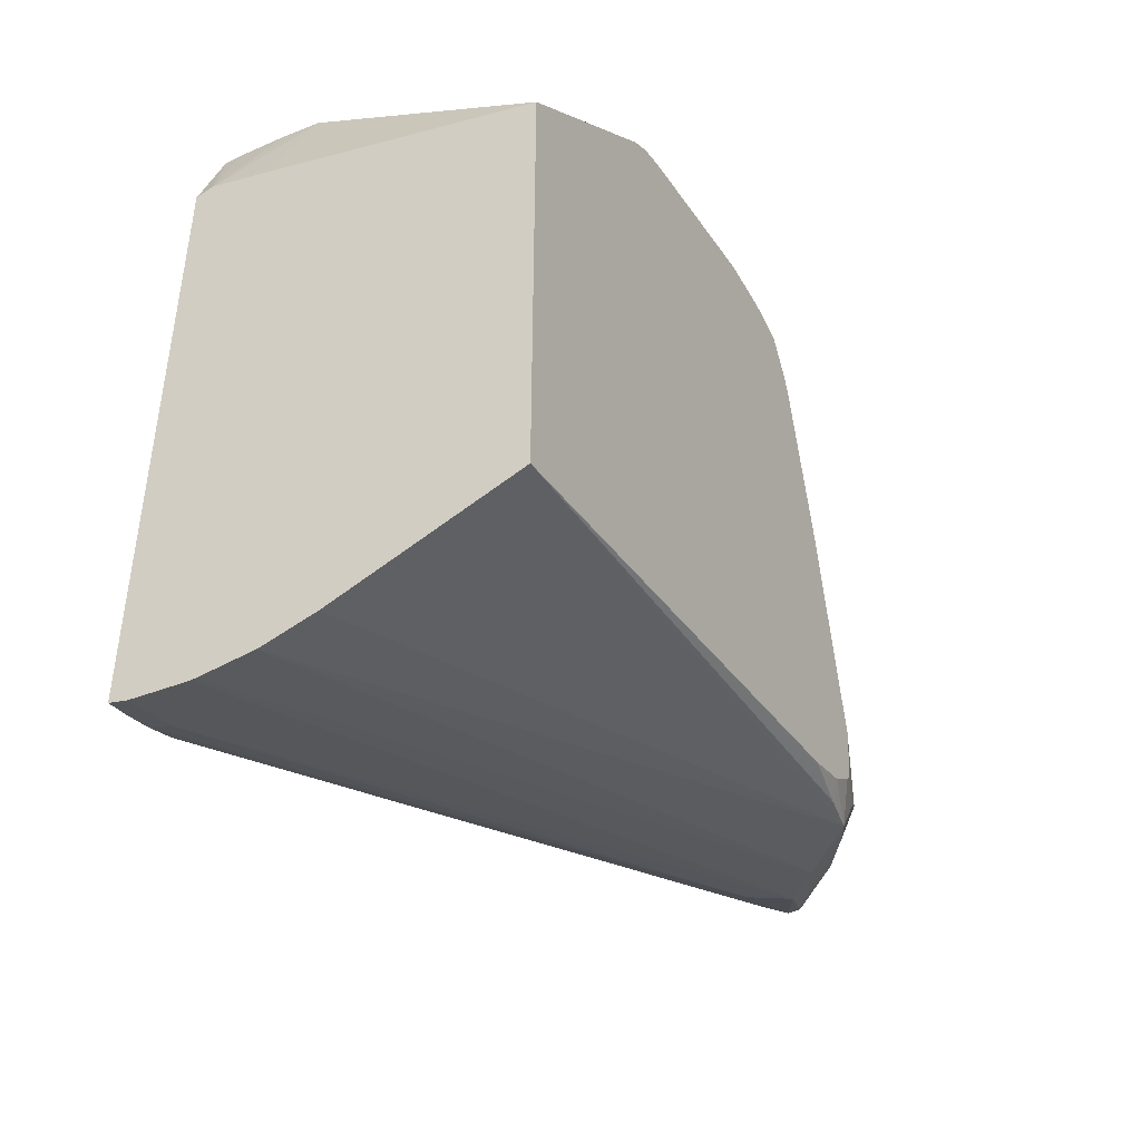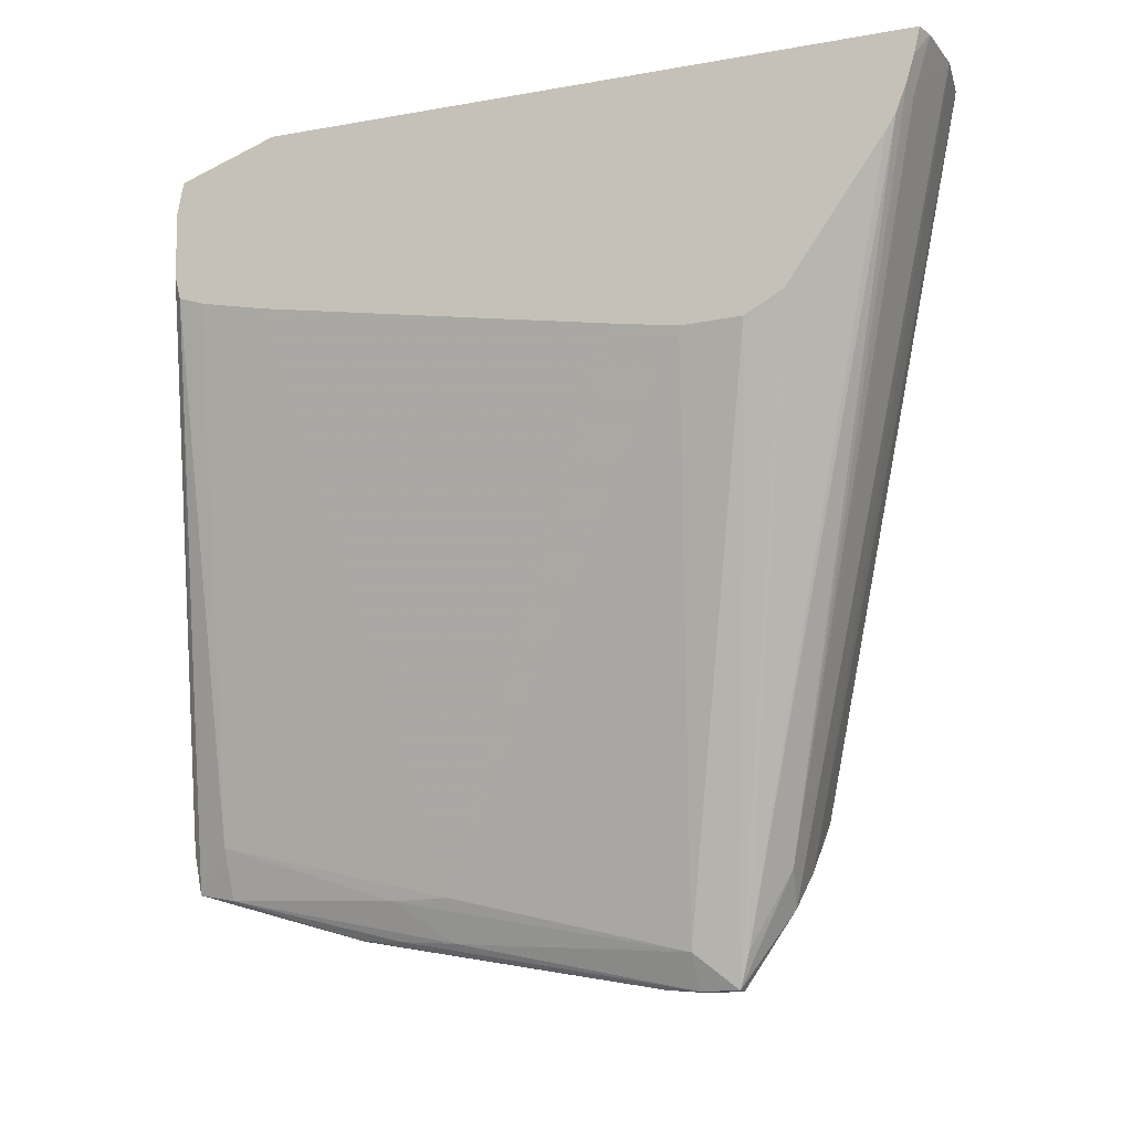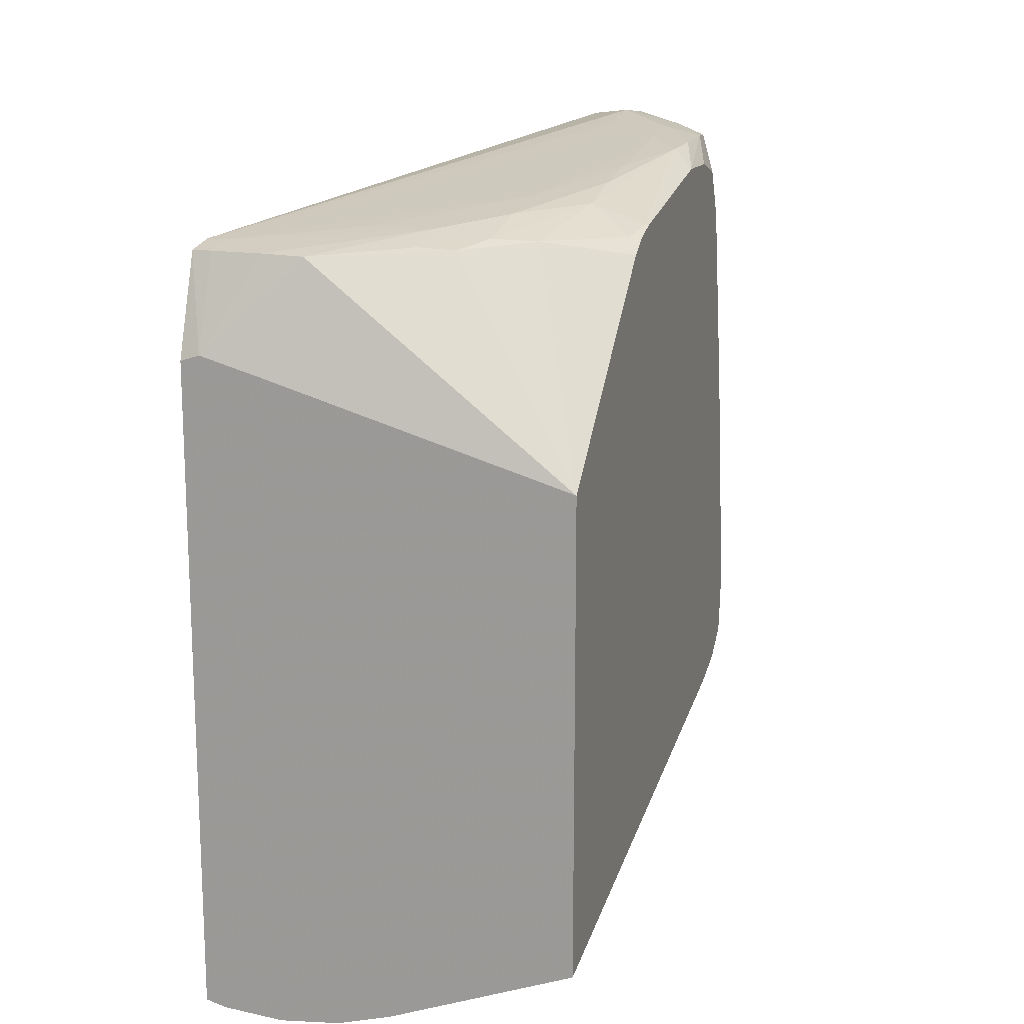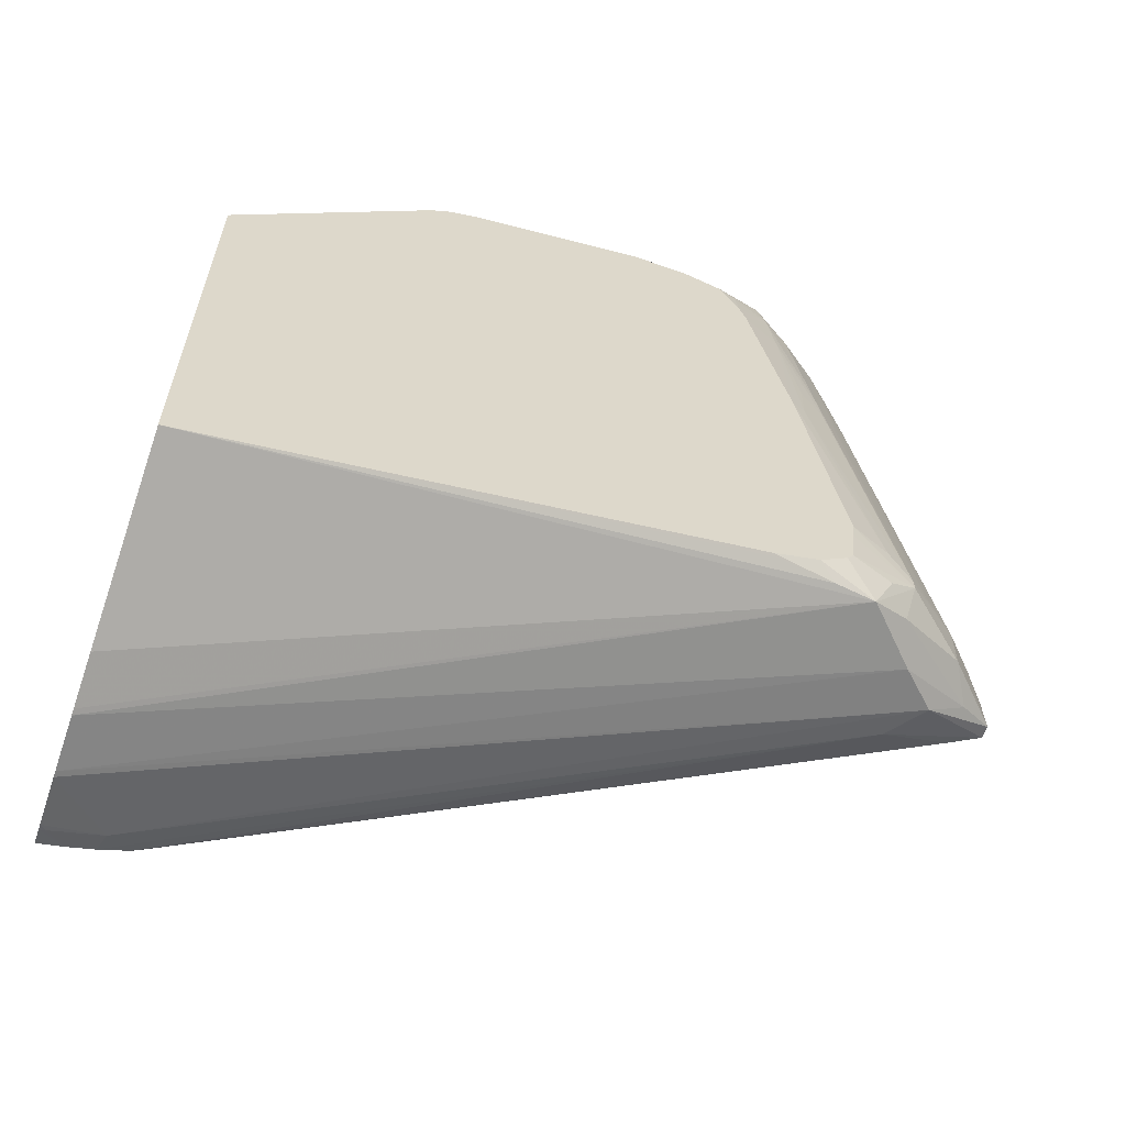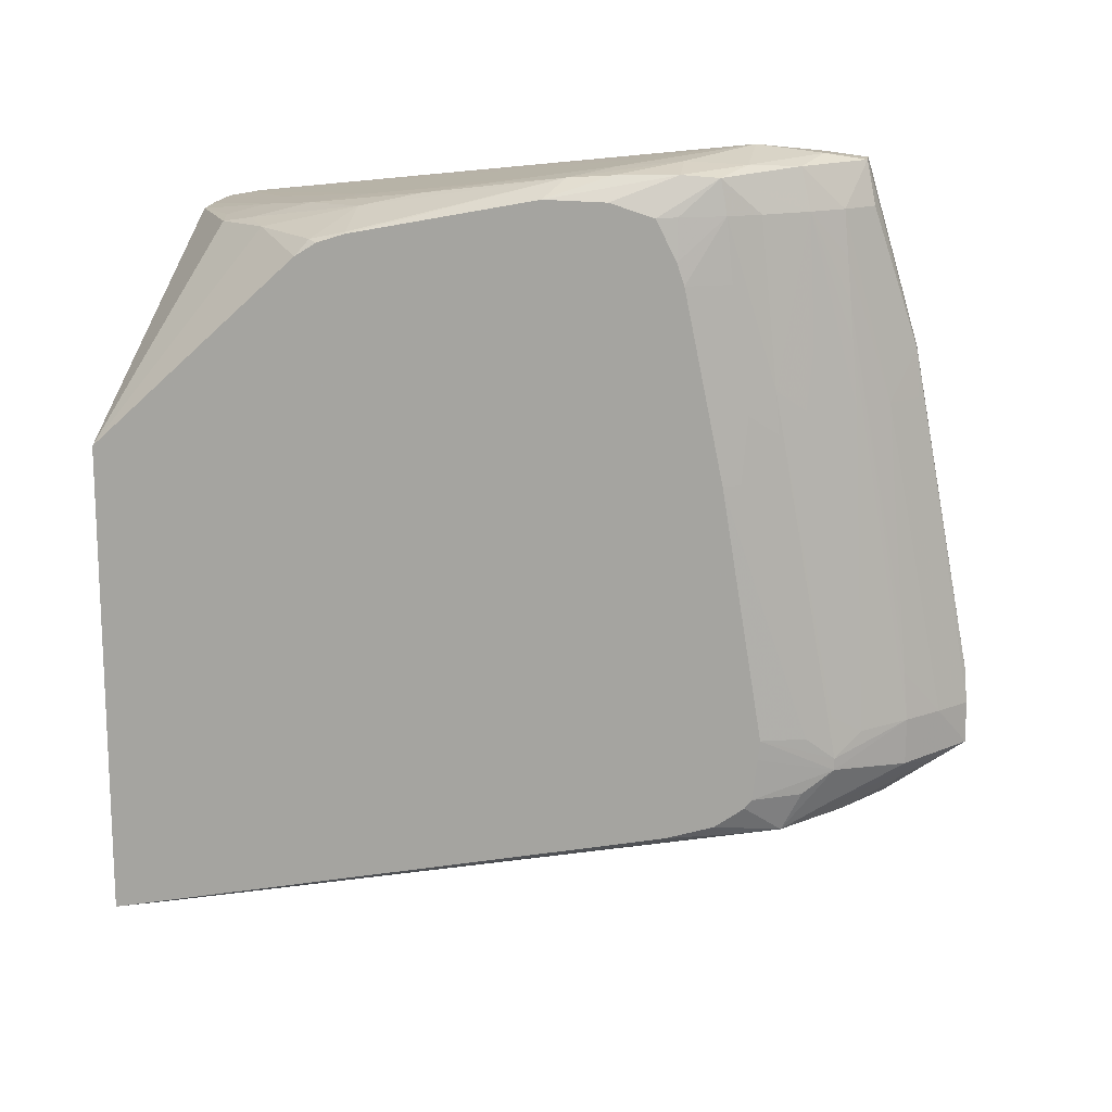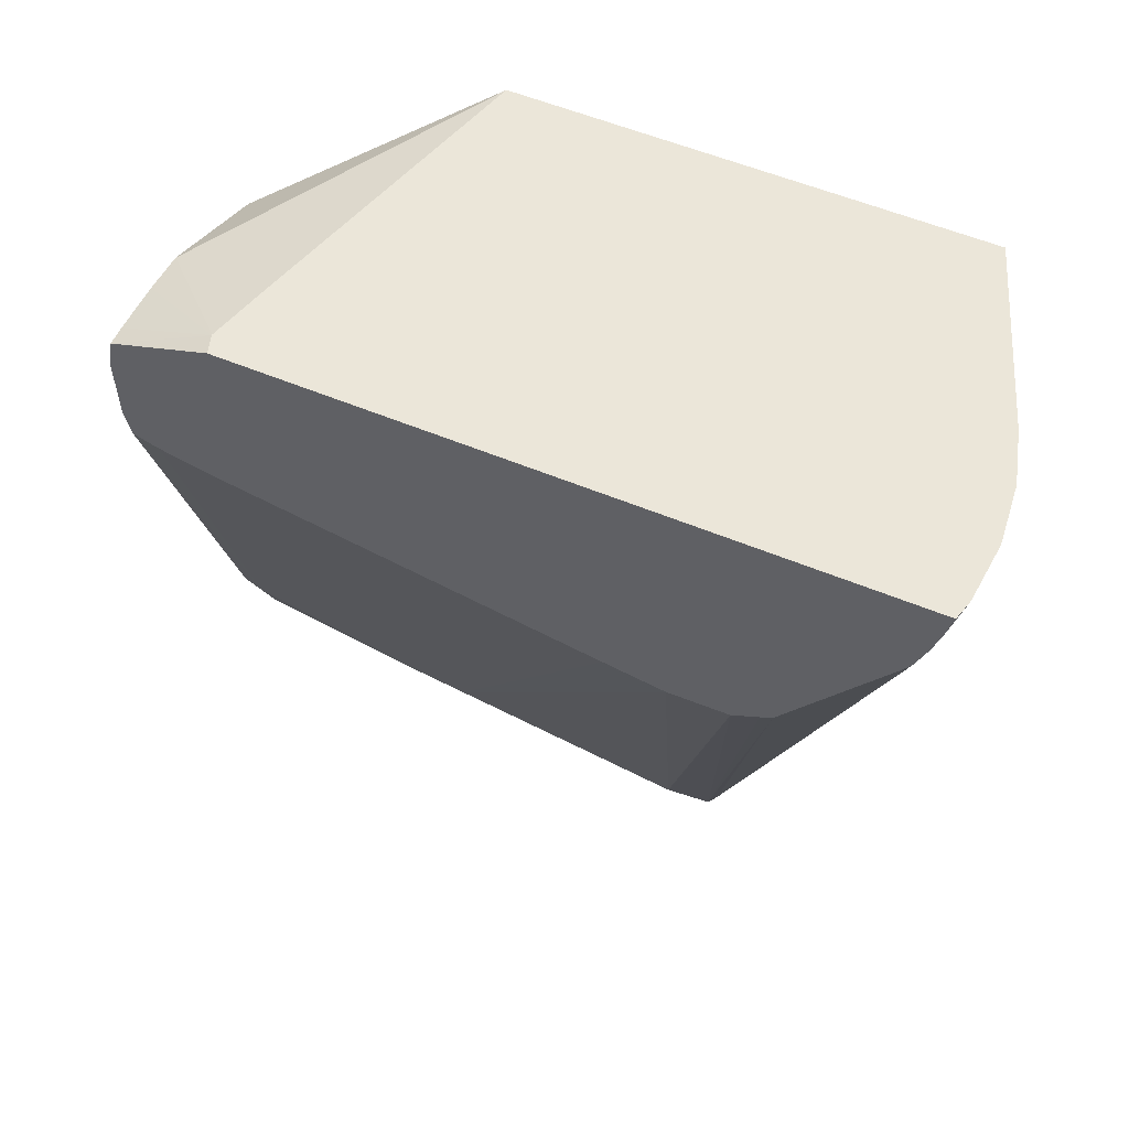
<metadata>
{"format":"obj","ext":"obj","renderer":"f3d","projection":"perspective","resolution":1024,"background":"white","views":[{"elev":-44.1,"azim":-151.6,"up":"+Z"},{"elev":-15.3,"azim":110.7,"up":"+Y"},{"elev":15.6,"azim":-162.6,"up":"+Z"},{"elev":-60.6,"azim":-109.0,"up":"+Z"},{"elev":14.9,"azim":-81.5,"up":"+Z"},{"elev":55.1,"azim":113.9,"up":"+Y"}]}
</metadata>
<code>
v 0.02625 -0.0252 0.002311
v 0.02499 -0.02399 0.002222
v 0.0258 -0.02444 0.001978
v 0.02574 -0.02358 0.001369
v 0.02652 -0.0252 0.002311
v 0.02626 -0.02519 0.00314
v 0.02564 -0.02463 0.00314
v 0.02411 -0.02245 0.001584
v 0.02498 -0.024 0.00314
v 0.02384 -0.02262 0.00242
v 0.02495 -0.02278 0.001226
v 0.02938 -0.008039 -0.003084
v 0.02951 -0.008039 -0.003093
v 0.03076 -0.009218 -0.002646
v 0.02646 -0.0229 0.001217
v 0.02698 -0.02448 0.00314
v 0.02651 -0.02519 0.00314
v 0.02672 -0.02448 0.002062
v 0.03115 -0.01286 -0.0001581
v 0.03115 -0.013 8.587e-05
v 0.03115 -0.0133 0.0006284
v 0.02635 -0.02513 0.003848
v 0.02629 -0.02391 0.01038
v 0.02618 -0.02399 0.009416
v 0.02556 -0.02344 0.009416
v 0.02513 -0.02384 0.004928
v 0.02506 -0.02391 0.004092
v 0.02543 -0.02355 0.008161
v 0.02373 -0.02162 0.001169
v 0.02427 -0.02312 0.003101
v 0.02384 -0.02262 0.002655
v 0.02503 -0.0227 0.01067
v 0.02493 -0.02281 0.009416
v 0.02484 -0.02292 0.008161
v 0.0233 -0.0212 0.003126
v 0.0233 -0.02116 0.002734
v 0.0233 -0.02106 0.001903
v 0.02365 -0.02201 0.001956
v 0.02825 -0.008039 -0.002956
v 0.03064 -0.008039 -0.003006
v 0.03076 -0.008163 -0.002958
v 0.03115 -0.009107 -0.002608
v 0.03076 -0.009846 -0.002431
v 0.03115 -0.009708 -0.002381
v 0.03115 -0.01333 0.001884
v 0.0272 -0.02323 0.008161
v 0.02709 -0.02323 0.009416
v 0.02671 -0.02409 0.008161
v 0.0264 -0.02513 0.003848
v 0.02661 -0.02399 0.009416
v 0.02648 -0.02391 0.01038
v 0.03115 -0.01001 -0.00219
v 0.02608 -0.02284 0.01404
v 0.02588 -0.02301 0.01318
v 0.02525 -0.02246 0.01318
v 0.02516 -0.02255 0.01228
v 0.02509 -0.02263 0.01145
v 0.0233 -0.02092 0.001722
v 0.0233 -0.02034 0.001302
v 0.02357 -0.02072 0.001079
v 0.0233 -0.008039 -0.001158
v 0.02711 -0.008039 -0.002625
v 0.02813 -0.008039 -0.002924
v 0.02389 -0.02254 0.003491
v 0.02446 -0.02197 0.01067
v 0.02363 -0.02206 0.003101
v 0.02387 -0.02131 0.009904
v 0.02383 -0.02139 0.009068
v 0.0236 -0.02082 0.009459
v 0.02345 -0.02072 0.008161
v 0.02471 -0.02184 0.01318
v 0.0233 -0.02038 0.008142
v 0.03076 -0.008039 -0.002992
v 0.03115 -0.008564 -0.002768
v 0.03115 -0.01312 0.00314
v 0.03115 -0.01178 0.01067
v 0.02726 -0.02197 0.01318
v 0.03115 -0.01305 0.003529
v 0.0268 -0.02301 0.01318
v 0.02664 -0.02284 0.01404
v 0.02569 -0.02202 0.01419
v 0.02487 -0.02163 0.01401
v 0.0233 -0.01937 0.001009
v 0.02336 -0.01946 0.0009884
v 0.0233 -0.008039 0.008543
v 0.02422 -0.02188 0.009459
v 0.024 -0.0211 0.01193
v 0.02373 -0.02034 0.01318
v 0.02366 -0.02047 0.01193
v 0.02379 -0.02021 0.01388
v 0.02408 -0.02097 0.01318
v 0.0233 -0.01961 0.01193
v 0.03115 -0.008039 -0.002888
v 0.03115 -0.008049 -0.002886
v 0.03115 -0.01148 0.01204
v 0.03115 -0.0113 0.01256
v 0.02679 -0.02197 0.01413
v 0.02574 -0.02072 0.01434
v 0.02447 -0.02066 0.01406
v 0.0233 -0.0122 0.01234
v 0.02495 -0.01113 0.01268
v 0.02627 -0.009974 0.01262
v 0.02889 -0.008795 0.01255
v 0.02951 -0.008039 0.01034
v 0.02342 -0.01946 0.01318
v 0.0233 -0.01946 0.01236
v 0.02371 -0.01946 0.01393
v 0.0233 -0.01906 0.01317
v 0.03115 -0.008039 0.01057
v 0.03115 -0.01079 0.01268
v 0.03115 -0.009418 0.01271
v 0.02574 -0.01946 0.01417
v 0.02449 -0.01821 0.014
v 0.02449 -0.01946 0.01412
v 0.0233 -0.01264 0.01261
v 0.0235 -0.01245 0.01265
v 0.02449 -0.01319 0.01317
v 0.0258 -0.01069 0.01276
v 0.027 -0.009843 0.01266
v 0.027 -0.01067 0.01289
v 0.02973 -0.008759 0.01258
v 0.03075 -0.008039 0.01069
v 0.02368 -0.01821 0.01391
v 0.0233 -0.01693 0.01348
v 0.0233 -0.01818 0.01345
v 0.03076 -0.008039 0.01069
v 0.03115 -0.008517 0.01193
v 0.03115 -0.009215 0.01267
v 0.03076 -0.009418 0.01271
v 0.02574 -0.01821 0.014
v 0.02449 -0.01722 0.01386
v 0.02377 -0.01733 0.01385
v 0.0233 -0.01319 0.01278
v 0.02337 -0.01319 0.01281
v 0.02574 -0.01193 0.01308
v 0.02449 -0.01444 0.01344
v 0.02825 -0.01067 0.0129
v 0.03076 -0.008746 0.01259
v 0.03115 -0.008749 0.01258
v 0.02574 -0.01319 0.01328
v 0.02449 -0.0157 0.01364
f 12 40 13
f 13 40 14
f 14 40 41
f 14 41 42
f 4 14 15
f 4 15 5
f 1 4 5
f 1 5 17
f 1 17 6
f 1 6 7
f 1 7 2
f 2 8 3
f 12 126 109
f 12 109 93
f 10 31 35
f 10 35 36
f 17 51 49
f 18 44 52
f 27 57 32
f 28 56 57
f 19 45 21
f 19 21 20
f 19 74 94
f 19 94 93
f 6 23 24
f 6 24 25
f 19 111 110
f 17 48 50
f 17 50 51
f 3 11 4
f 19 110 96
f 19 96 95
f 19 95 76
f 19 76 78
f 19 78 75
f 19 75 45
f 11 39 12
f 12 39 63
f 8 10 29
f 8 29 11
f 9 30 31
f 9 31 10
f 9 27 32
f 9 32 33
f 45 75 46
f 46 76 77
f 35 124 133
f 35 133 115
f 35 115 100
f 35 100 85
f 35 85 61
f 35 61 83
f 50 79 51
f 51 79 80
f 35 58 37
f 35 37 36
f 37 58 38
f 19 109 127
f 19 127 139
f 12 122 126
f 9 33 34
f 9 34 30
f 46 77 47
f 46 75 78
f 72 89 92
f 73 93 94
f 73 94 74
f 76 95 77
f 35 83 59
f 35 59 58
f 32 71 33
f 33 71 65
f 35 66 72
f 35 72 92
f 35 92 106
f 35 106 108
f 97 111 98
f 98 112 113
f 85 101 102
f 85 102 103
f 85 103 104
f 87 91 88
f 88 91 90
f 88 90 105
f 101 116 117
f 101 117 118
f 88 92 89
f 90 99 107
f 90 107 108
f 90 108 105
f 96 110 97
f 97 110 111
f 56 71 57
f 59 83 60
f 98 113 114
f 98 114 99
f 98 111 112
f 99 114 107
f 100 115 116
f 100 116 101
f 66 70 72
f 67 86 71
f 53 80 81
f 53 81 82
f 53 82 55
f 53 55 54
f 55 82 71
f 55 71 56
f 116 133 134
f 116 134 117
f 107 123 124
f 107 124 125
f 107 125 108
f 107 114 123
f 102 119 103
f 103 119 120
f 120 135 137
f 120 137 129
f 112 130 113
f 113 131 132
f 113 132 114
f 113 130 131
f 114 132 123
f 115 133 116
f 82 99 90
f 85 100 101
f 117 135 118
f 117 134 132
f 117 132 136
f 117 136 135
f 118 135 120
f 118 120 119
f 88 105 106
f 88 106 92
f 77 80 79
f 80 97 81
f 80 96 97
f 81 97 98
f 81 98 99
f 81 99 82
f 5 20 21
f 5 21 16
f 6 17 49
f 6 49 22
f 2 10 8
f 3 8 11
f 18 52 19
f 19 52 44
f 132 134 133
f 135 136 141
f 135 141 140
f 135 140 137
f 103 120 121
f 103 121 122
f 128 139 138
f 128 138 129
f 109 126 127
f 111 128 129
f 111 129 130
f 111 130 112
f 101 118 102
f 102 118 119
f 129 137 140
f 129 140 131
f 123 132 124
f 124 132 133
f 126 138 139
f 126 139 127
f 129 131 130
f 131 141 132
f 103 122 104
f 105 108 106
f 30 34 33
f 30 33 65
f 25 55 56
f 25 56 28
f 26 28 57
f 26 57 27
f 19 139 128
f 19 128 111
f 31 70 66
f 32 57 71
f 29 59 60
f 29 60 61
f 29 61 62
f 29 62 63
f 29 63 39
f 30 64 31
f 16 47 48
f 16 48 17
f 30 65 64
f 31 66 35
f 15 43 42
f 15 42 44
f 4 11 12
f 7 26 27
f 7 27 9
f 7 25 28
f 5 19 20
f 6 22 23
f 16 45 46
f 16 46 47
f 31 64 67
f 31 67 68
f 31 68 69
f 31 69 70
f 19 44 42
f 19 42 74
f 5 15 18
f 5 18 19
f 6 25 7
f 1 2 3
f 1 3 4
f 12 104 122
f 15 44 18
f 16 21 45
f 7 28 26
f 5 16 17
f 12 61 85
f 12 85 104
f 131 140 141
f 132 141 136
f 2 7 9
f 2 9 10
f 46 78 76
f 47 77 79
f 47 79 48
f 48 79 50
f 29 38 58
f 29 58 59
f 22 49 51
f 22 51 23
f 23 51 80
f 23 80 53
f 23 53 54
f 23 54 55
f 70 89 72
f 71 82 90
f 60 83 84
f 60 84 61
f 61 84 83
f 64 65 86
f 64 86 67
f 65 71 86
f 77 95 96
f 77 96 80
f 67 71 87
f 67 87 88
f 67 88 89
f 67 89 68
f 68 89 69
f 69 89 70
f 35 108 125
f 35 125 124
f 71 90 91
f 71 91 87
f 40 73 41
f 41 73 74
f 41 74 42
f 23 55 25
f 23 25 24
f 12 93 73
f 12 73 40
f 10 36 37
f 10 37 38
f 10 38 29
f 11 29 39
f 14 42 43
f 14 43 15
f 12 63 62
f 12 62 61
f 120 129 121
f 121 138 126
f 121 126 122
f 121 129 138
f 4 12 13
f 4 13 14
f 19 93 109

</code>
